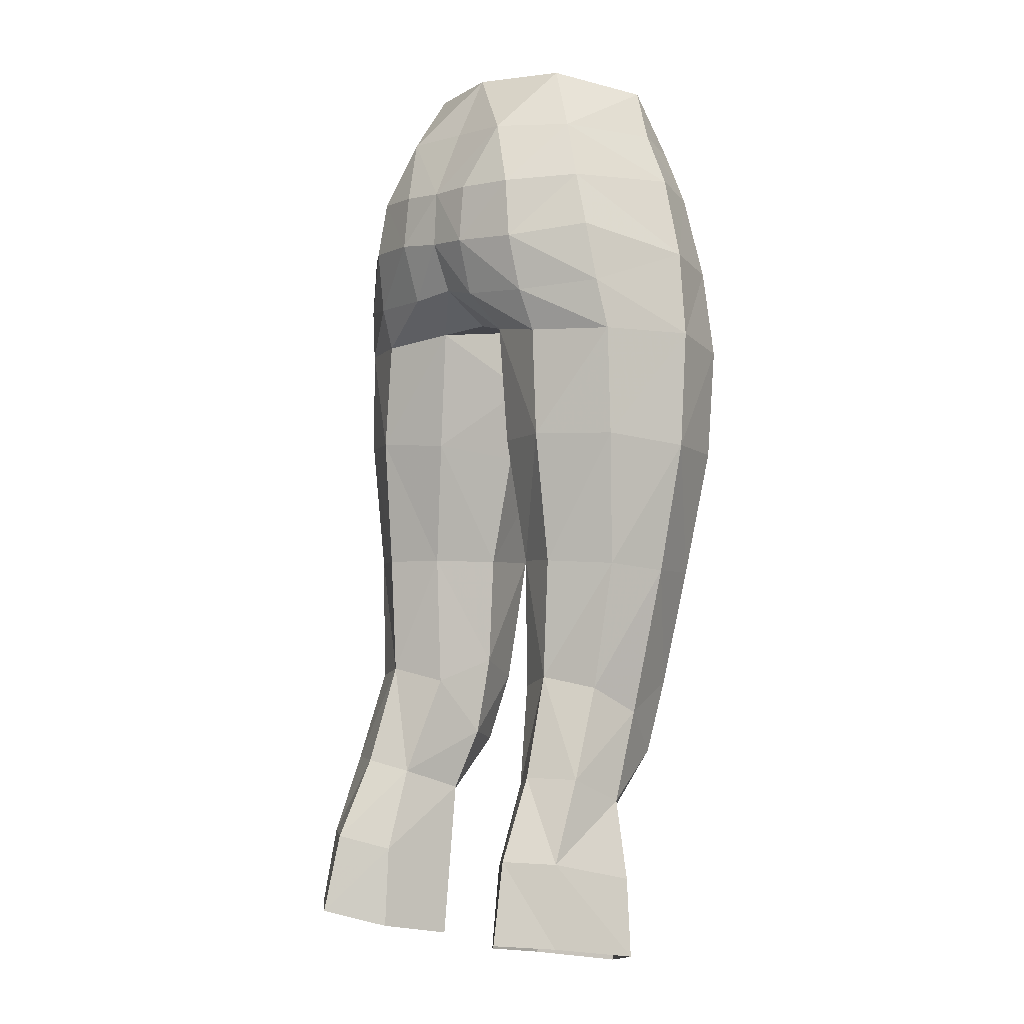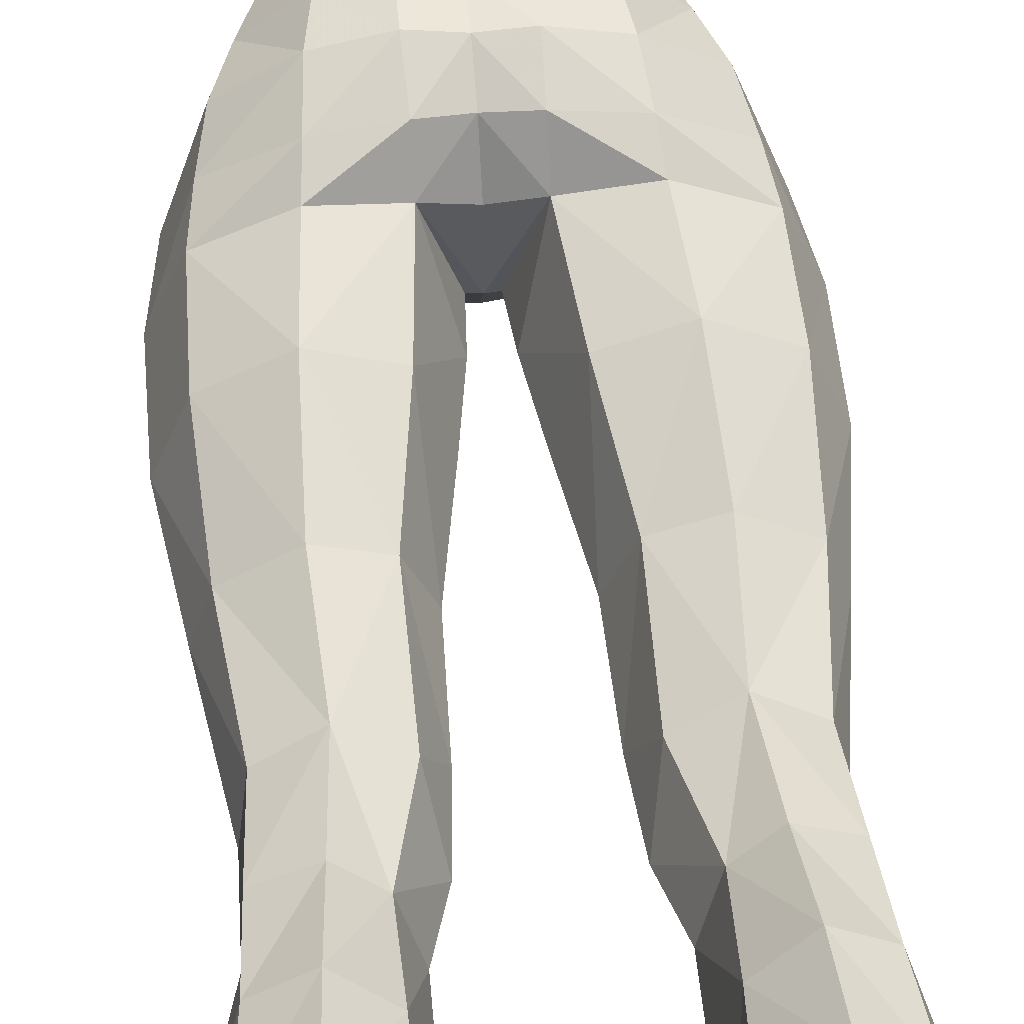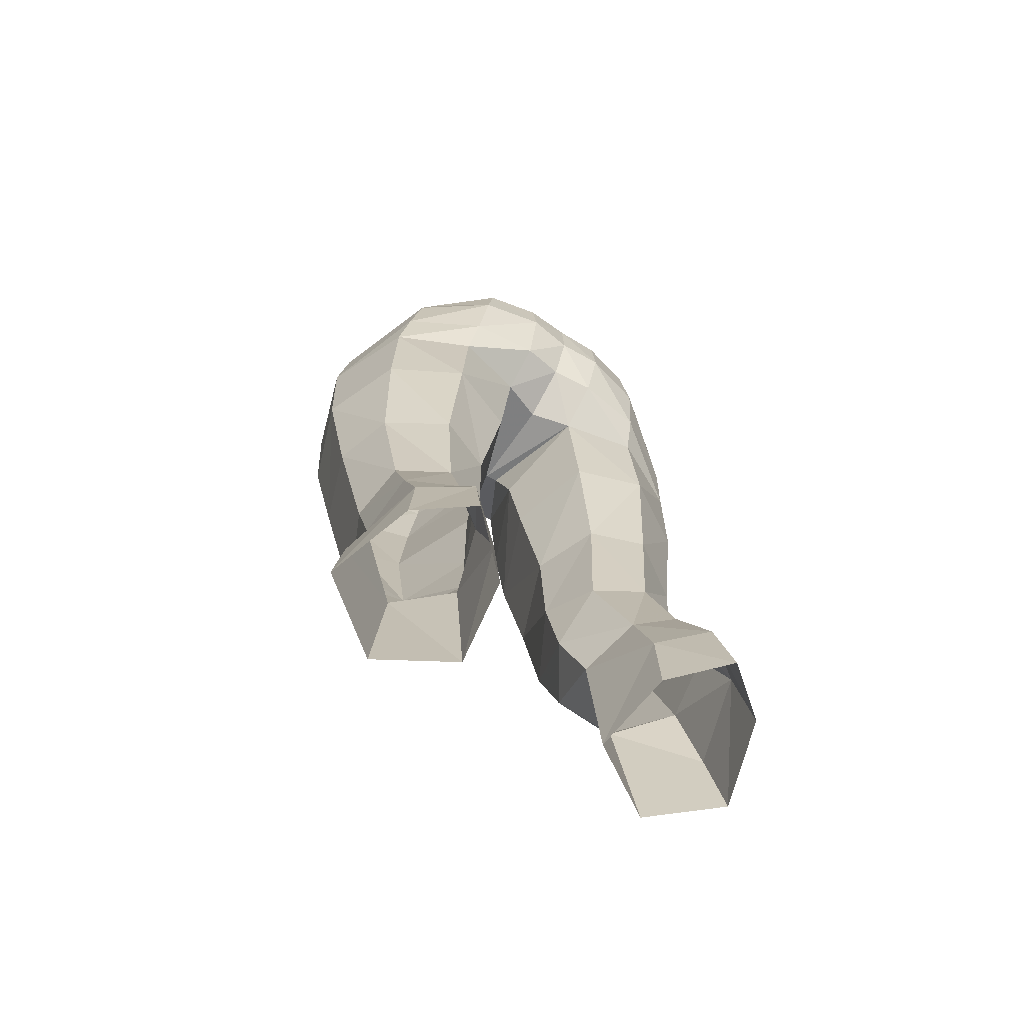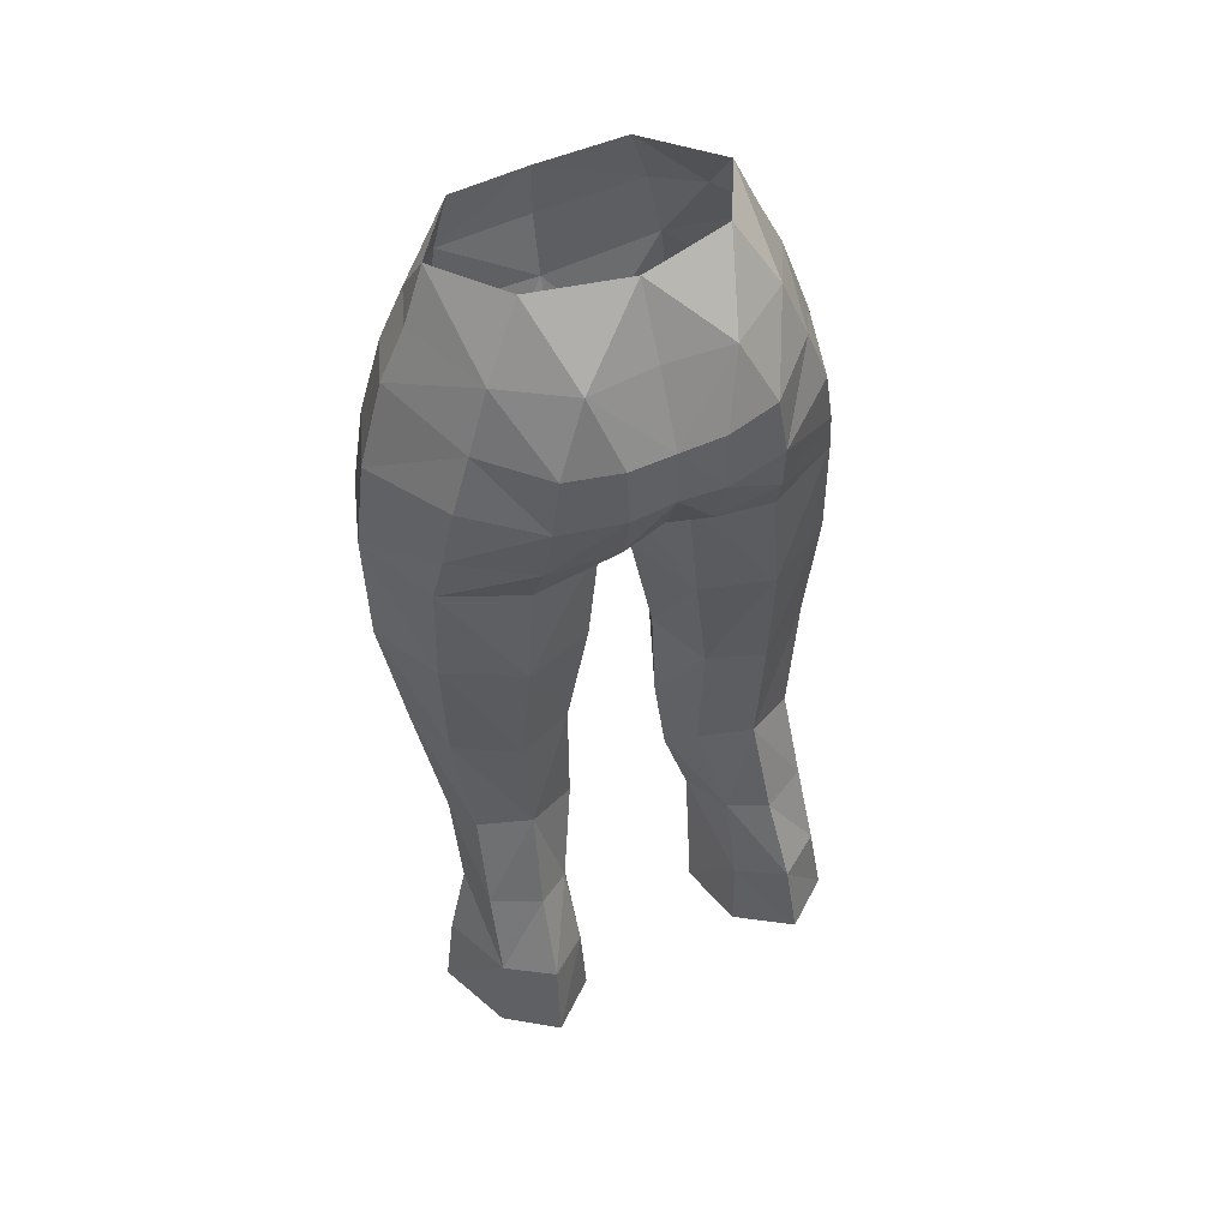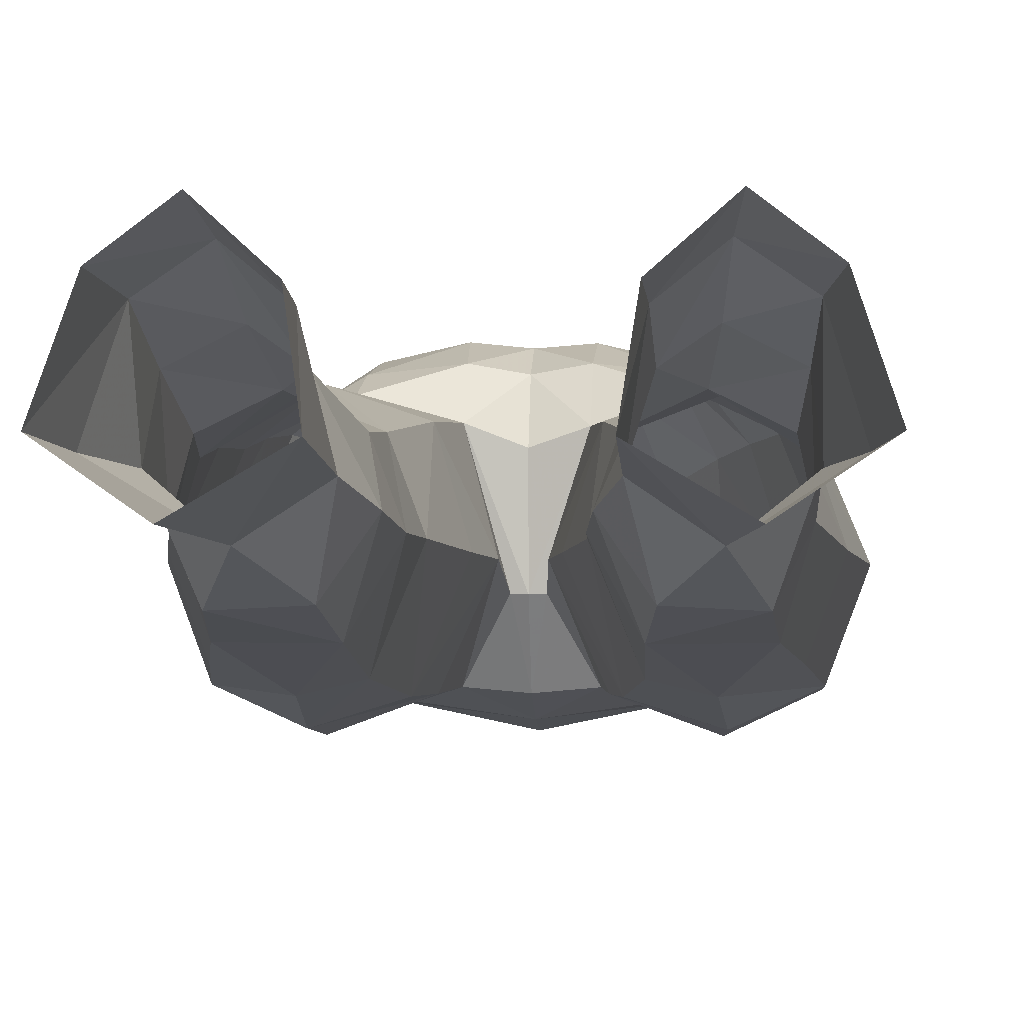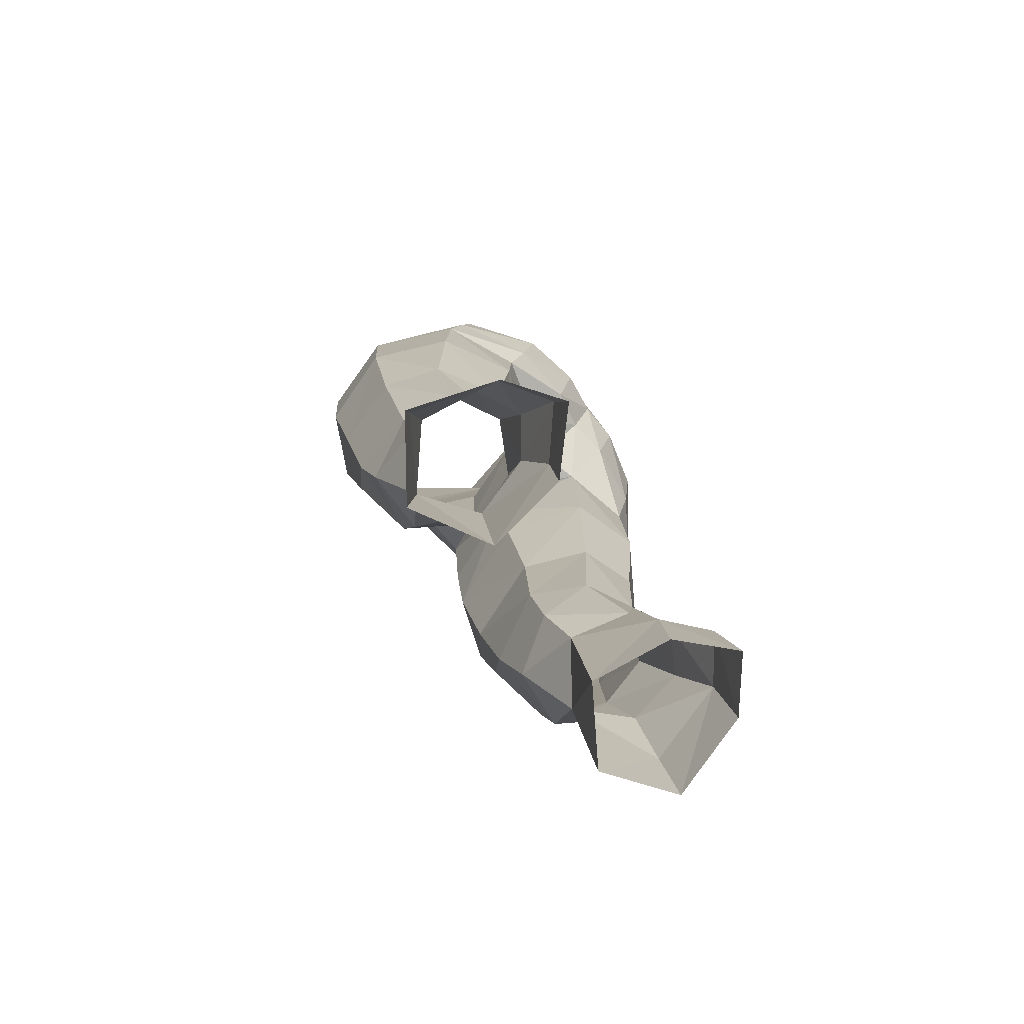
<metadata>
{"format":"obj","ext":"obj","renderer":"f3d","projection":"perspective","resolution":1024,"background":"white","views":[{"elev":-1.9,"azim":-133.4,"up":"+Z"},{"elev":57.4,"azim":174.8,"up":"+Y"},{"elev":-65.6,"azim":146.0,"up":"+Z"},{"elev":52.8,"azim":153.9,"up":"+Z"},{"elev":-0.3,"azim":-176.9,"up":"+Y"},{"elev":-76.8,"azim":124.8,"up":"+Z"}]}
</metadata>
<code>
g robber_trousers_female_52750
v 4.686 3.552 28.37
v 6.419 2.668 28.35
v 6.546 3.859 25.32
v 4.879 4.995 25.36
v 3.299 3.705 24.87
v 5.071 5.639 22.36
v 3.202 3.964 21.79
v 2.766 1.137 21.22
v 5.394 -0.4132 21.08
v 4.74 -0.8183 26.42
v 2.758 0.5291 27.2
v 6.769 -4.285 48.13
v 5.964 -4.063 51.21
v 4.003 -4.891 50.79
v 4.492 -5.384 47.77
v 7.152 -4.133 40.84
v 7.239 -4.394 44.9
v 4.819 -5.507 44.31
v 4.894 -5.15 40.75
v 1.984 2.032 41.38
v 1.046 -1.038 40.92
v 0.5984 -1.224 43.8
v 1.59 2.14 45.91
v 1.752 -4.498 47.94
v 2.071 -4.48 43.95
v 4.092 3.386 47.06
v 6.698 1.802 47.33
v 6.986 1.49 45.48
v 4.237 2.814 45.53
v 1.572 3.674 47.14
v -0.005129 -2.119 46.28
v -0.005129 1.532 46.18
v 0.4474 -2.096 46.31
v -0.005129 -4.649 47.84
v -0.005129 -2.119 46.28
v 0.4474 -2.096 46.31
v -0.005129 -5.428 50.06
v 0.5984 -1.224 43.8
v 3.916 3.805 49.3
v 3.582 3.631 51.34
v 5.569 1.744 51.54
v 6.282 1.948 49.52
v 1.651 4.326 49.31
v 1.645 4.09 51.29
v 6.754 -2.039 51.59
v 7.75 -1.768 48.55
v 2.439 2.992 53.75
v 4.737 1.392 53.69
v 5.826 -2.042 53.52
v 4.998 -2.337 55.44
v 3.361 0.636 56.1
v 3.395 2.647 27.96
v 2.587 1.521 31.67
v 4.425 2.406 32.13
v 2.653 1.654 36.62
v 4.672 2.426 36.61
v 3.117 -2.863 31.68
v 3.394 -2.014 29.05
v 5.683 -2.129 29.11
v 5.897 -2.846 31.82
v 6.246 1.483 31.75
v 7.476 -0.958 36.23
v 6.544 -3.452 36.15
v 6.598 -0.3408 30.76
v 6.805 1.084 36.51
v 1.77 -0.7069 36.61
v 8.21 -1.321 41.06
v 7.073 1.43 41.46
v 4.52 2.904 41.49
v 3.038 -3.805 36.55
v 1.77 -0.7069 36.61
v 1.874 -0.5738 32.47
v 4.65 -4.179 36.35
v 2.467 -4.403 40.84
v 1.874 -0.5738 32.47
v 1.046 -1.038 40.92
v 8.233 -1.566 45.4
v 5.107 -3.923 53.16
v 3.599 -5.139 53.01
v 3.044 -5.191 54.87
v -0.005128 -5.836 54.33
v -0.005129 -5.852 52.36
v 6.905 4.25 22.3
v -0.005131 3.405 47.42
v -0.005131 4.043 51.24
v -0.005131 4.156 49.2
v -0.00513 2.827 53.8
v 7.895 1.249 21.78
v 7.405 0.9351 24.59
v -4.697 3.552 28.37
v -4.89 4.995 25.36
v -6.556 3.859 25.32
v -6.43 2.668 28.35
v -3.31 3.705 24.87
v -3.212 3.964 21.79
v -5.081 5.639 22.36
v -2.776 1.137 21.22
v -2.769 0.5291 27.2
v -4.751 -0.8183 26.42
v -5.404 -0.4132 21.08
v -6.779 -4.285 48.13
v -4.502 -5.384 47.77
v -4.013 -4.891 50.79
v -5.974 -4.062 51.21
v -7.162 -4.133 40.84
v -4.904 -5.15 40.75
v -4.829 -5.507 44.31
v -7.249 -4.394 44.9
v -1.994 2.032 41.38
v -1.567 2.061 45.87
v -0.6087 -1.224 43.8
v -1.057 -1.038 40.92
v -2.081 -4.48 43.95
v -1.762 -4.498 47.94
v -4.103 3.385 47.06
v -4.247 2.814 45.53
v -6.996 1.49 45.48
v -6.708 1.802 47.33
v -1.582 3.671 47.14
v -0.4577 -2.096 46.31
v -0.4577 -2.096 46.31
v -0.6087 -1.224 43.8
v -3.909 3.764 49.14
v -6.292 1.948 49.52
v -5.579 1.744 51.54
v -3.592 3.631 51.33
v -1.656 4.089 51.29
v -1.644 4.285 49.16
v -7.761 -1.768 48.55
v -6.764 -2.038 51.59
v -4.748 1.394 53.68
v -2.45 2.992 53.74
v -5.836 -2.04 53.52
v -5.009 -2.337 55.44
v -3.371 0.636 56.1
v -3.405 2.647 27.96
v -4.435 2.406 32.13
v -2.597 1.521 31.67
v -2.663 1.654 36.62
v -4.682 2.426 36.61
v -3.127 -2.863 31.68
v -5.908 -2.846 31.82
v -5.693 -2.129 29.11
v -3.404 -2.014 29.05
v -6.257 1.482 31.75
v -7.487 -0.958 36.23
v -6.608 -0.3408 30.76
v -6.554 -3.452 36.15
v -6.816 1.084 36.51
v -1.78 -0.7069 36.61
v -8.22 -1.321 41.06
v -7.083 1.43 41.46
v -4.53 2.904 41.49
v -3.048 -3.805 36.55
v -1.885 -0.5738 32.47
v -1.78 -0.7069 36.61
v -4.66 -4.179 36.35
v -2.477 -4.403 40.84
v -1.885 -0.5738 32.47
v -1.057 -1.038 40.92
v -8.244 -1.566 45.4
v -5.117 -3.922 53.17
v -3.609 -5.138 53.01
v -3.054 -5.191 54.87
v -6.915 4.25 22.3
v -7.416 0.935 24.59
v -7.905 1.249 21.78
v 6.631 0.6856 27.43
v 2.766 1.137 21.22
v -0.005129 1.56 56.21
v 2.108 -0.1291 29.51
v 2.108 -0.1291 29.51
v 2.758 0.5291 27.2
v -6.641 0.6856 27.43
v -2.776 1.137 21.22
v -2.119 -0.1291 29.51
v -2.119 -0.1291 29.51
v -2.769 0.5291 27.2
f 1 2 3
f 3 4 1
f 5 4 6
f 6 7 5
f 8 9 10
f 10 11 8
f 12 13 14
f 14 15 12
f 16 17 18
f 18 19 16
f 20 21 22
f 22 23 20
f 15 24 25
f 25 18 15
f 26 27 28
f 28 29 26
f 29 23 30
f 30 26 29
f 31 32 23
f 23 33 31
f 34 35 36
f 36 24 34
f 37 34 24
f 24 14 37
f 38 25 24
f 24 36 38
f 39 40 41
f 41 42 39
f 40 39 43
f 43 44 40
f 41 45 46
f 46 42 41
f 40 47 48
f 48 41 40
f 48 49 45
f 45 41 48
f 50 49 48
f 48 51 50
f 52 53 54
f 54 1 52
f 55 56 54
f 54 53 55
f 57 58 59
f 59 60 57
f 2 1 54
f 54 61 2
f 62 63 60
f 60 64 62
f 65 61 54
f 54 56 65
f 66 21 20
f 20 55 66
f 67 62 65
f 65 68 67
f 23 29 69
f 69 20 23
f 70 71 72
f 72 57 70
f 55 20 69
f 69 56 55
f 16 19 73
f 73 63 16
f 19 74 70
f 70 73 19
f 56 69 68
f 68 65 56
f 55 53 75
f 75 66 55
f 62 64 61
f 61 65 62
f 74 76 71
f 71 70 74
f 77 67 68
f 68 28 77
f 17 12 15
f 15 18 17
f 25 74 19
f 19 18 25
f 28 68 69
f 69 29 28
f 74 25 38
f 38 76 74
f 46 45 13
f 13 12 46
f 67 77 17
f 17 16 67
f 13 45 49
f 49 78 13
f 63 62 67
f 67 16 63
f 77 46 12
f 12 17 77
f 79 80 81
f 81 82 79
f 79 82 37
f 37 14 79
f 83 6 4
f 4 3 83
f 52 1 4
f 4 5 52
f 23 32 84
f 84 30 23
f 85 44 43
f 43 86 85
f 47 44 85
f 85 87 47
f 86 43 30
f 30 84 86
f 43 39 26
f 26 30 43
f 39 42 27
f 27 26 39
f 77 28 27
f 27 46 77
f 9 88 89
f 89 10 9
f 90 91 92
f 92 93 90
f 94 95 96
f 96 91 94
f 97 98 99
f 99 100 97
f 101 102 103
f 103 104 101
f 105 106 107
f 107 108 105
f 109 110 111
f 111 112 109
f 102 107 113
f 113 114 102
f 115 116 117
f 117 118 115
f 116 115 119
f 119 110 116
f 31 120 110
f 110 32 31
f 34 114 121
f 121 35 34
f 37 103 114
f 114 34 37
f 122 121 114
f 114 113 122
f 123 124 125
f 125 126 123
f 126 127 128
f 128 123 126
f 125 124 129
f 129 130 125
f 126 125 131
f 131 132 126
f 131 125 130
f 130 133 131
f 134 135 131
f 131 133 134
f 136 90 137
f 137 138 136
f 139 138 137
f 137 140 139
f 141 142 143
f 143 144 141
f 93 145 137
f 137 90 93
f 146 147 142
f 142 148 146
f 149 140 137
f 137 145 149
f 150 139 109
f 109 112 150
f 151 152 149
f 149 146 151
f 110 109 153
f 153 116 110
f 154 141 155
f 155 156 154
f 139 140 153
f 153 109 139
f 105 148 157
f 157 106 105
f 106 157 154
f 154 158 106
f 140 149 152
f 152 153 140
f 139 150 159
f 159 138 139
f 146 149 145
f 145 147 146
f 158 154 156
f 156 160 158
f 161 117 152
f 152 151 161
f 108 107 102
f 102 101 108
f 113 107 106
f 106 158 113
f 117 116 153
f 153 152 117
f 158 160 122
f 122 113 158
f 129 101 104
f 104 130 129
f 151 105 108
f 108 161 151
f 104 162 133
f 133 130 104
f 148 105 151
f 151 146 148
f 161 108 101
f 101 129 161
f 163 82 81
f 81 164 163
f 163 103 37
f 37 82 163
f 165 92 91
f 91 96 165
f 136 94 91
f 91 90 136
f 110 119 84
f 84 32 110
f 85 86 128
f 128 127 85
f 132 87 85
f 85 127 132
f 86 84 119
f 119 128 86
f 128 119 115
f 115 123 128
f 123 115 118
f 118 124 123
f 161 129 118
f 118 117 161
f 100 99 166
f 166 167 100
f 168 10 89
f 169 5 7
f 168 3 2
f 46 27 42
f 14 24 15
f 47 40 44
f 47 87 170
f 80 79 78
f 48 47 51
f 2 61 64
f 171 53 52
f 57 172 58
f 58 10 59
f 10 168 59
f 59 64 60
f 73 57 60
f 72 172 57
f 11 10 58
f 168 64 59
f 168 2 64
f 51 47 170
f 13 78 14
f 23 22 33
f 75 53 171
f 49 50 78
f 50 80 78
f 73 60 63
f 70 57 73
f 172 11 58
f 52 173 171
f 78 79 14
f 168 89 3
f 88 83 3
f 173 52 5
f 169 173 5
f 89 88 3
f 174 166 99
f 175 95 94
f 174 93 92
f 129 124 118
f 103 102 114
f 132 127 126
f 132 170 87
f 164 162 163
f 131 135 132
f 93 147 145
f 176 136 138
f 141 144 177
f 144 143 99
f 99 143 174
f 143 142 147
f 157 142 141
f 155 141 177
f 98 144 99
f 174 143 147
f 174 147 93
f 135 170 132
f 104 103 162
f 110 120 111
f 159 176 138
f 133 162 134
f 134 162 164
f 157 148 142
f 154 157 141
f 177 144 98
f 136 176 178
f 162 103 163
f 174 92 166
f 167 92 165
f 178 94 136
f 175 94 178
f 166 92 167

</code>
